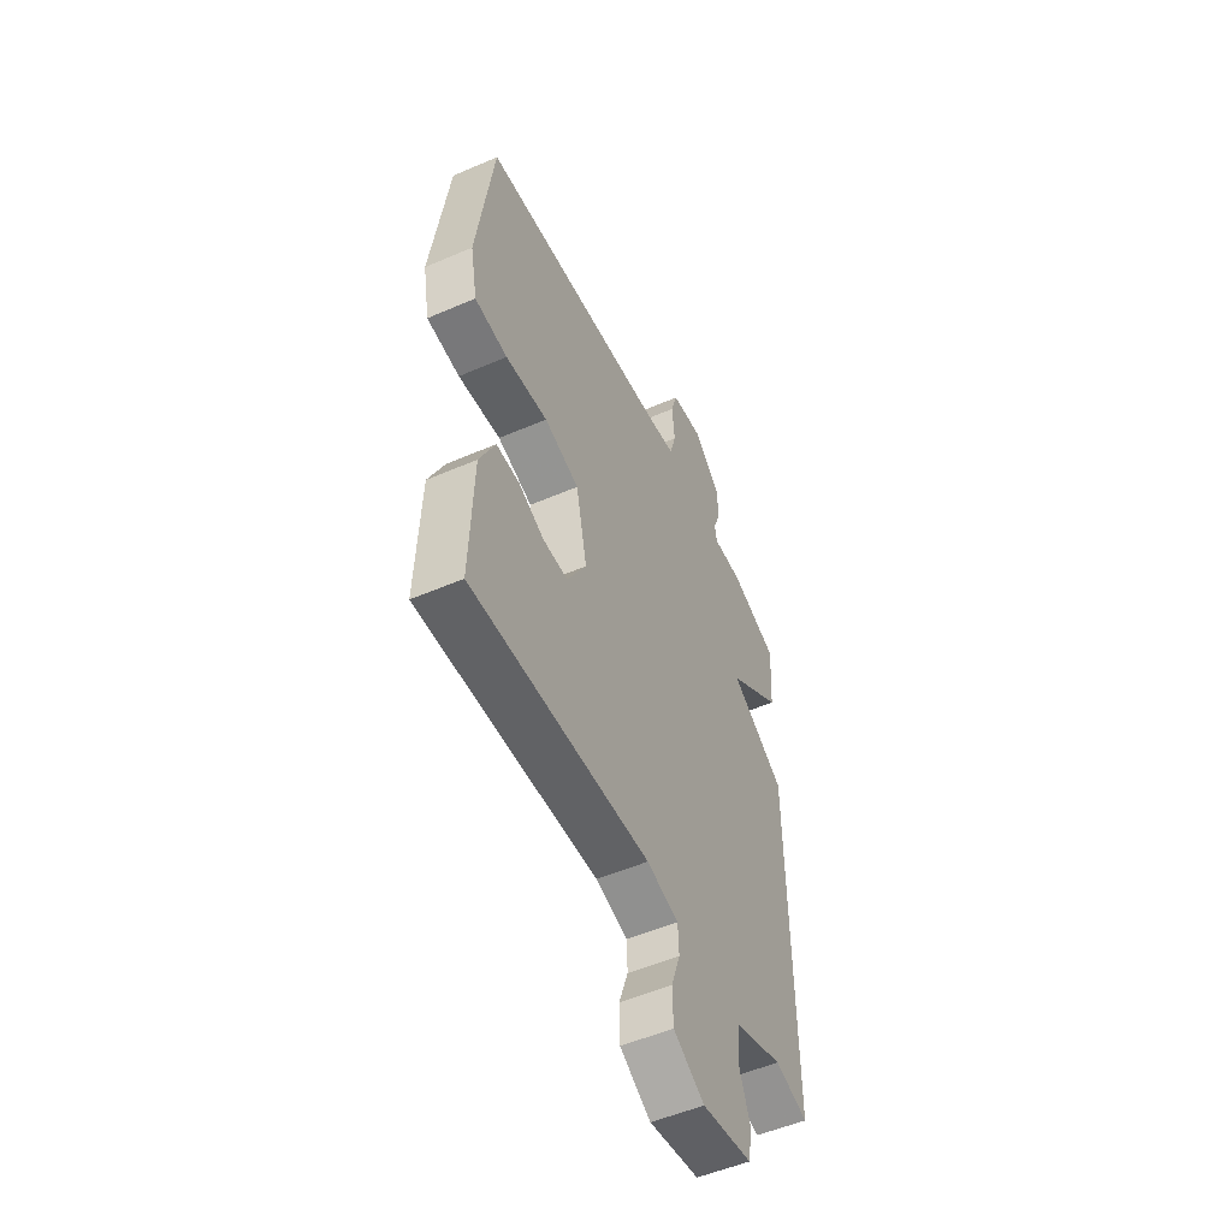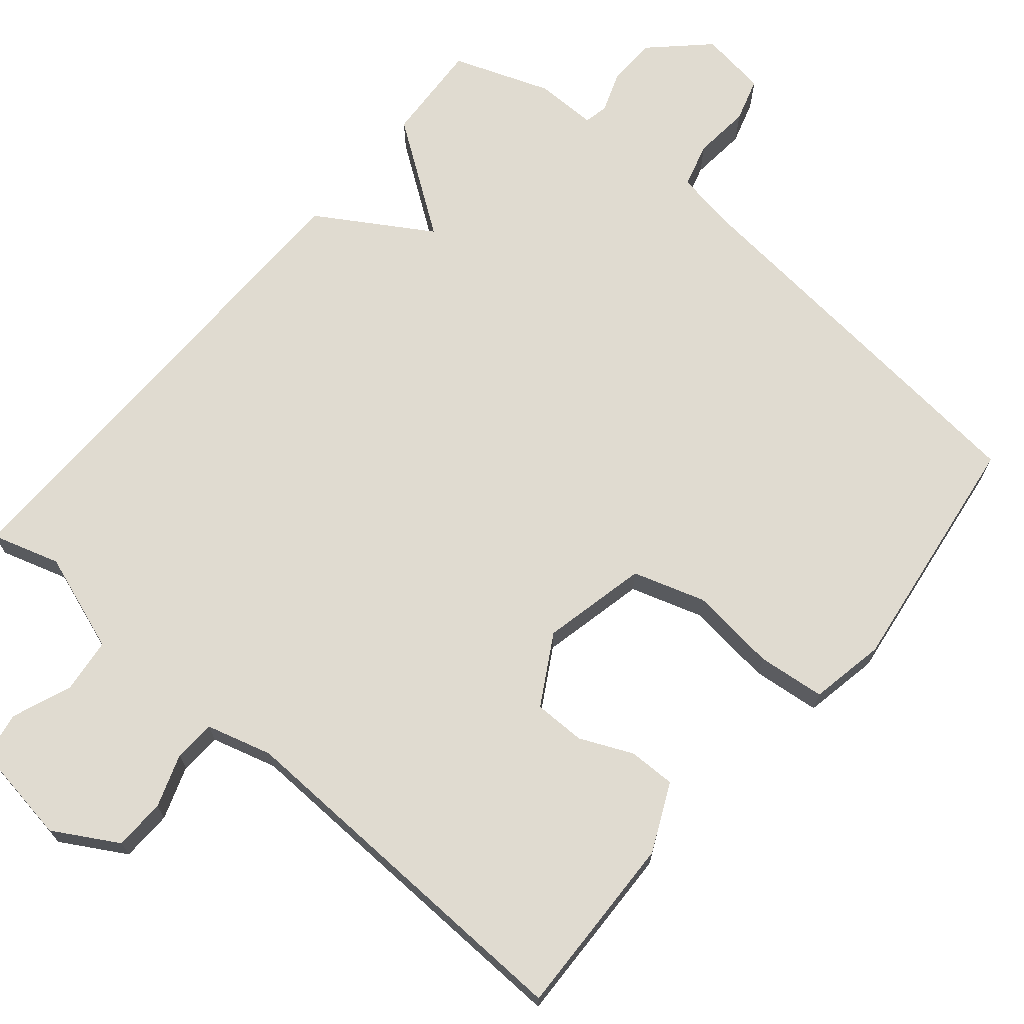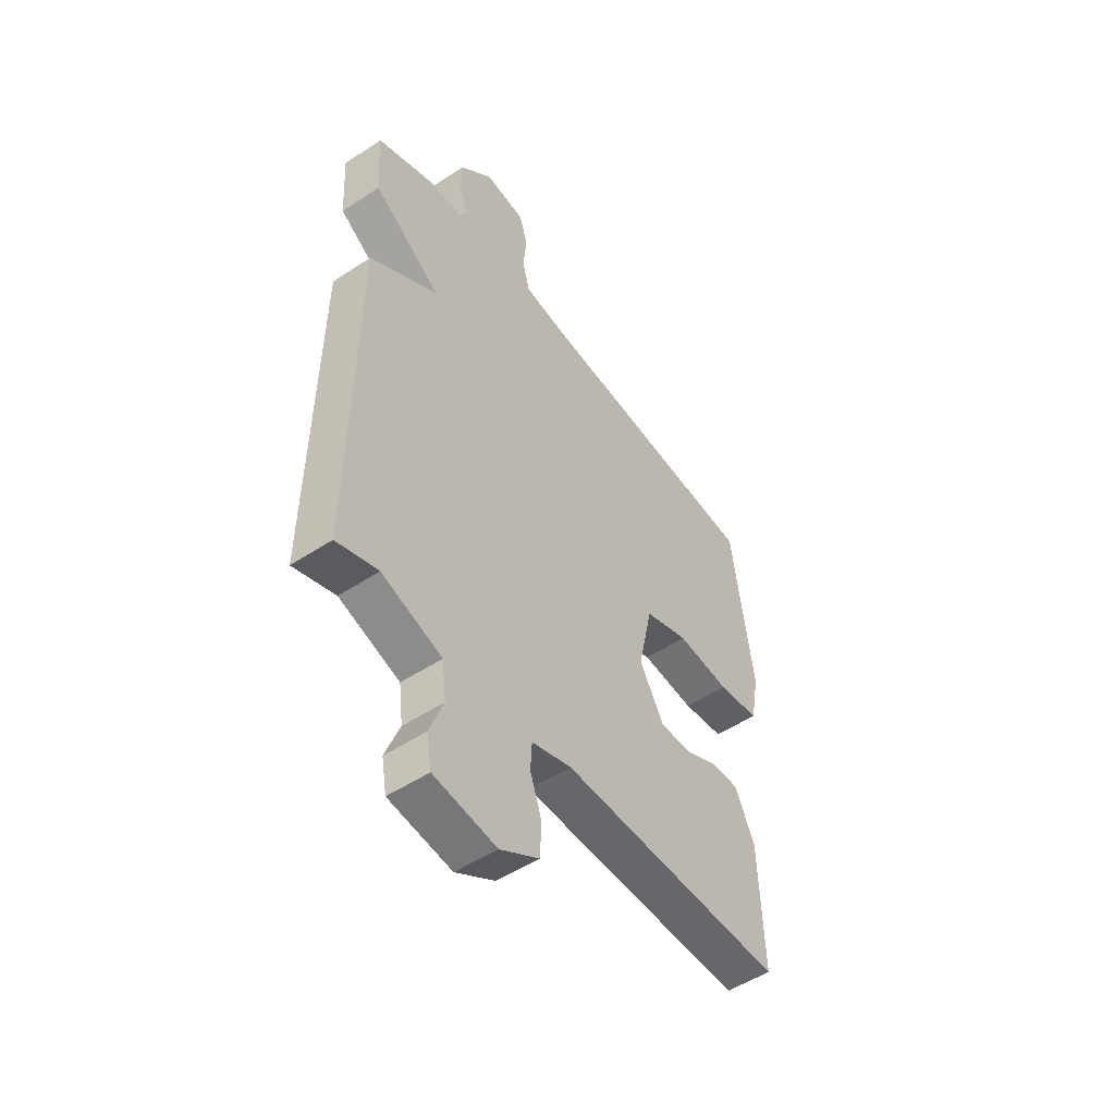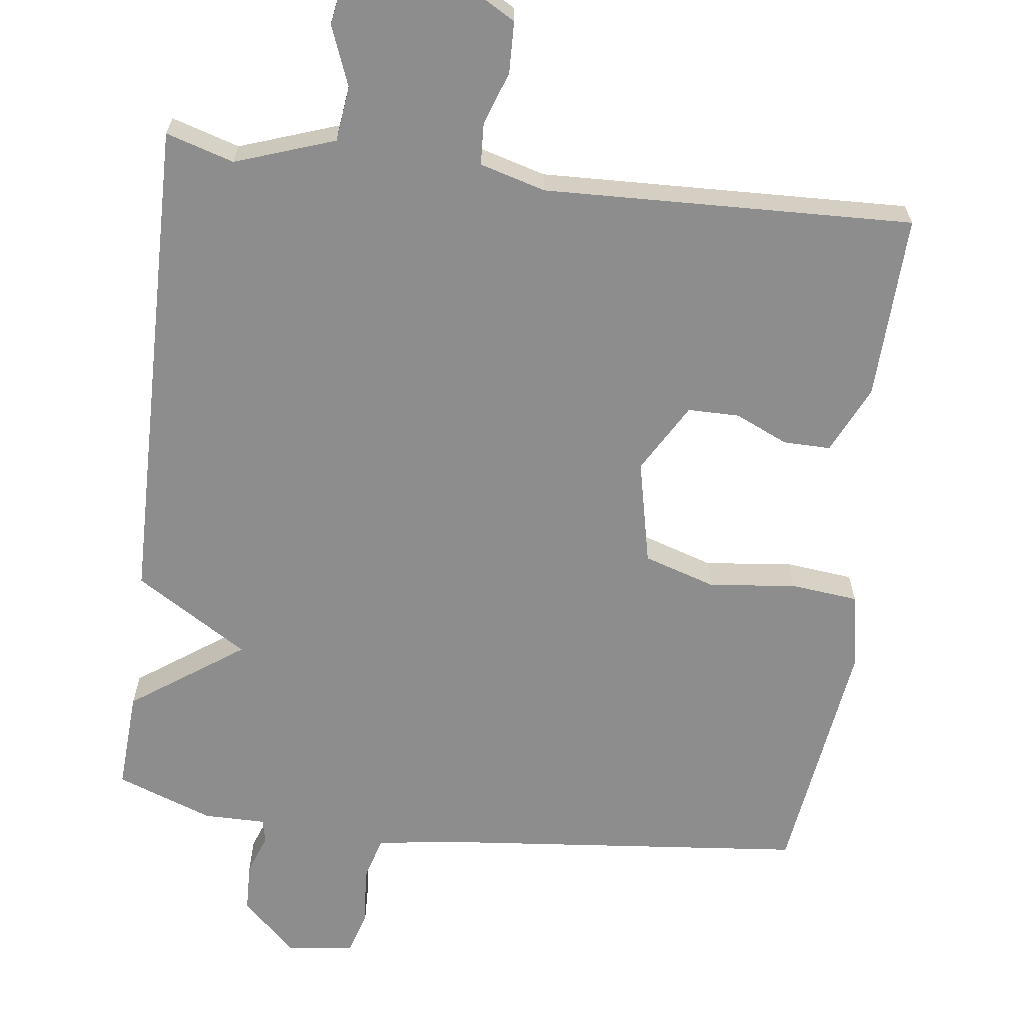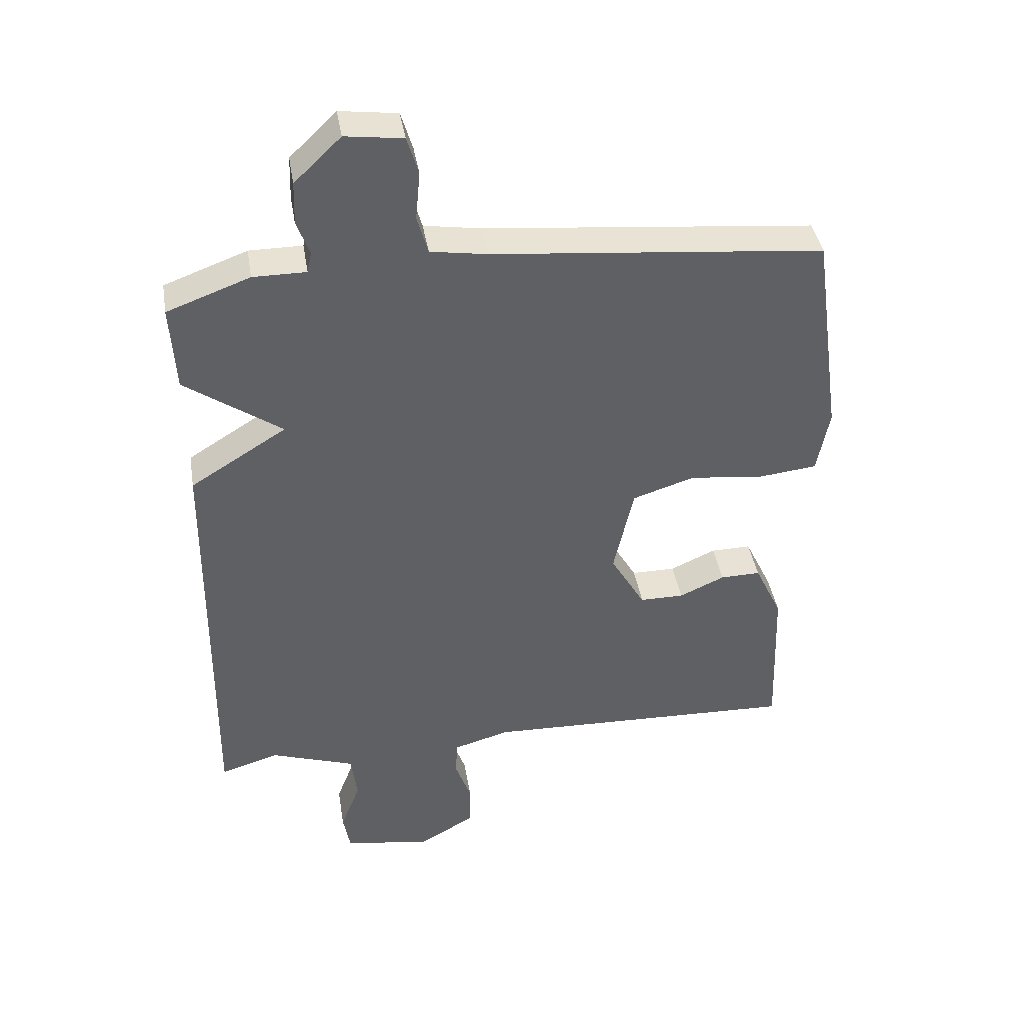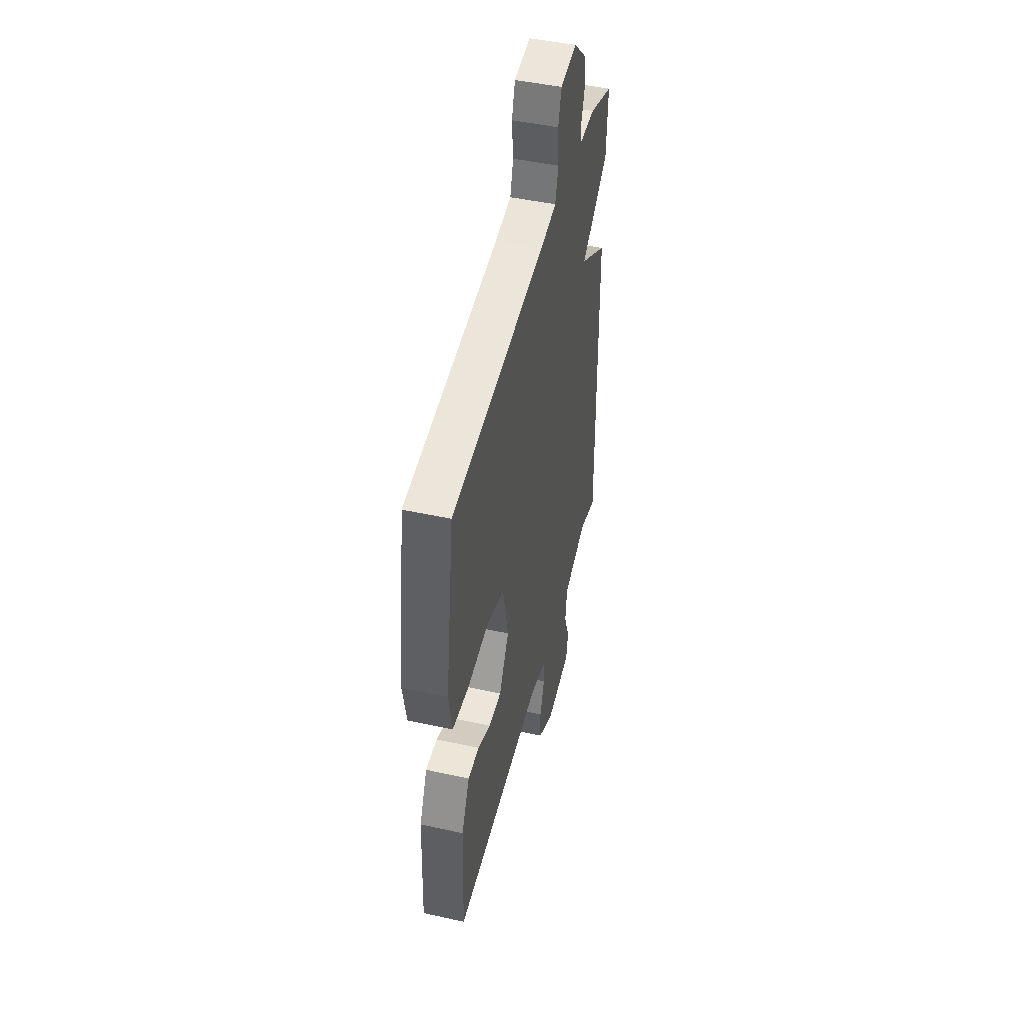
<metadata>
{"format":"obj","ext":"obj","renderer":"f3d","projection":"perspective","resolution":1024,"background":"white","views":[{"elev":-52.2,"azim":-65.0,"up":"+Z"},{"elev":70.0,"azim":-139.7,"up":"+Y"},{"elev":-50.7,"azim":125.9,"up":"+Z"},{"elev":-64.7,"azim":172.9,"up":"+Y"},{"elev":40.9,"azim":170.7,"up":"+Z"},{"elev":47.0,"azim":-76.0,"up":"+Z"}]}
</metadata>
<code>
v 0.5 0.07 -0.5
v 0.409 0.07 -0.472
v 0.276 0.07 -0.518
v 0.267 0.07 -0.592
v 0.298 0.07 -0.672
v 0.287 0.07 -0.734
v 0.149 0.07 -0.755
v 0.063 0.07 -0.705
v 0.061 0.07 -0.636
v 0.086 0.07 -0.565
v 0.083 0.07 -0.509
v -0.005 0.07 -0.484
v -0.5 0.07 -0.5
v -0.491 0.07 -0.252
v -0.448 0.07 -0.161
v -0.385 0.07 -0.162
v -0.314 0.07 -0.194
v -0.245 0.07 -0.194
v -0.191 0.07 -0.101
v -0.222 0.07 0.04
v -0.319 0.07 0.071
v -0.436 0.07 0.058
v -0.527 0.07 0.068
v -0.546 0.07 0.169
v -0.5 0.07 0.5
v 0.019 0.07 0.55
v 0.107 0.07 0.564
v 0.124 0.07 0.624
v 0.117 0.07 0.7
v 0.135 0.07 0.759
v 0.225 0.07 0.771
v 0.298 0.07 0.701
v 0.3 0.07 0.634
v 0.28 0.07 0.58
v 0.287 0.07 0.548
v 0.37 0.07 0.548
v 0.5 0.07 0.5
v 0.492 0.07 0.365
v 0.341 0.07 0.259
v 0.492 0.07 0.165
v 0.5 0 -0.5
v 0.409 0 -0.472
v 0.276 0 -0.518
v 0.267 0 -0.592
v 0.298 0 -0.672
v 0.287 0 -0.734
v 0.149 0 -0.755
v 0.063 0 -0.705
v 0.061 0 -0.636
v 0.086 0 -0.565
v 0.083 0 -0.509
v -0.005 0 -0.484
v -0.5 0 -0.5
v -0.491 0 -0.252
v -0.448 0 -0.161
v -0.385 0 -0.162
v -0.314 0 -0.194
v -0.245 0 -0.194
v -0.191 0 -0.101
v -0.222 0 0.04
v -0.319 0 0.071
v -0.436 0 0.058
v -0.527 0 0.068
v -0.546 0 0.169
v -0.5 0 0.5
v 0.019 0 0.55
v 0.107 0 0.564
v 0.124 0 0.624
v 0.117 0 0.7
v 0.135 0 0.759
v 0.225 0 0.771
v 0.298 0 0.701
v 0.3 0 0.634
v 0.28 0 0.58
v 0.287 0 0.548
v 0.37 0 0.548
v 0.5 0 0.5
v 0.492 0 0.365
v 0.341 0 0.259
v 0.492 0 0.165
f 39 40 1 2
f 37 38 39
f 36 37 39
f 35 36 39
f 39 2 3
f 35 39 3
f 34 35 3
f 32 33 34
f 31 32 34
f 30 31 34
f 29 30 34
f 28 29 34
f 34 3 4
f 28 34 4
f 27 28 4
f 26 27 4
f 24 25 26
f 23 24 26
f 22 23 26
f 21 22 26
f 20 21 26
f 19 20 26 4
f 18 19 4 5
f 17 18 5
f 15 16 17
f 14 15 17
f 13 14 17
f 12 13 17
f 11 12 17
f 11 17 5
f 5 6 7
f 11 5 7
f 10 11 7
f 7 8 9 10
f 42 41 80 79
f 79 78 77
f 79 77 76
f 79 76 75
f 43 42 79
f 43 79 75
f 43 75 74
f 74 73 72
f 74 72 71
f 74 71 70
f 74 70 69
f 74 69 68
f 44 43 74
f 44 74 68
f 44 68 67
f 44 67 66
f 66 65 64
f 66 64 63
f 66 63 62
f 66 62 61
f 66 61 60
f 44 66 60 59
f 45 44 59 58
f 45 58 57
f 57 56 55
f 57 55 54
f 57 54 53
f 57 53 52
f 57 52 51
f 45 57 51
f 47 46 45
f 47 45 51
f 47 51 50
f 50 49 48 47
f 1 41 42 2
f 2 42 43 3
f 3 43 44 4
f 4 44 45 5
f 5 45 46 6
f 6 46 47 7
f 7 47 48 8
f 8 48 49 9
f 9 49 50 10
f 10 50 51 11
f 11 51 52 12
f 12 52 53 13
f 13 53 54 14
f 14 54 55 15
f 15 55 56 16
f 16 56 57 17
f 17 57 58 18
f 18 58 59 19
f 19 59 60 20
f 20 60 61 21
f 21 61 62 22
f 22 62 63 23
f 23 63 64 24
f 24 64 65 25
f 25 65 66 26
f 26 66 67 27
f 27 67 68 28
f 28 68 69 29
f 29 69 70 30
f 30 70 71 31
f 31 71 72 32
f 32 72 73 33
f 33 73 74 34
f 34 74 75 35
f 35 75 76 36
f 36 76 77 37
f 37 77 78 38
f 38 78 79 39
f 39 79 80 40
f 40 80 41 1

</code>
